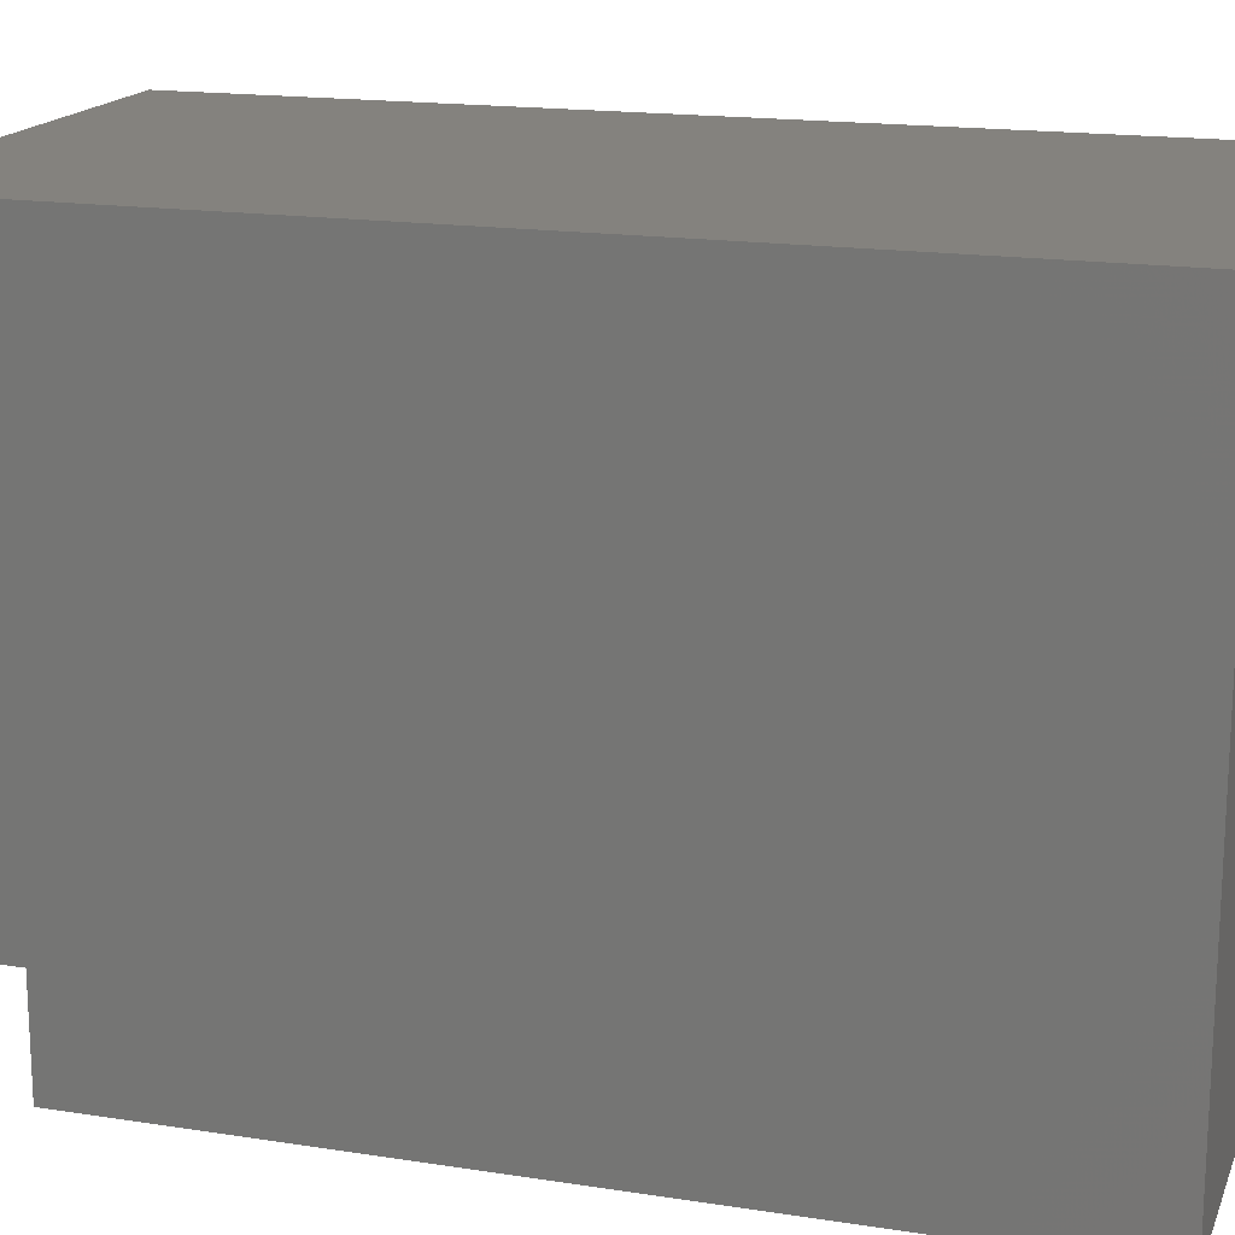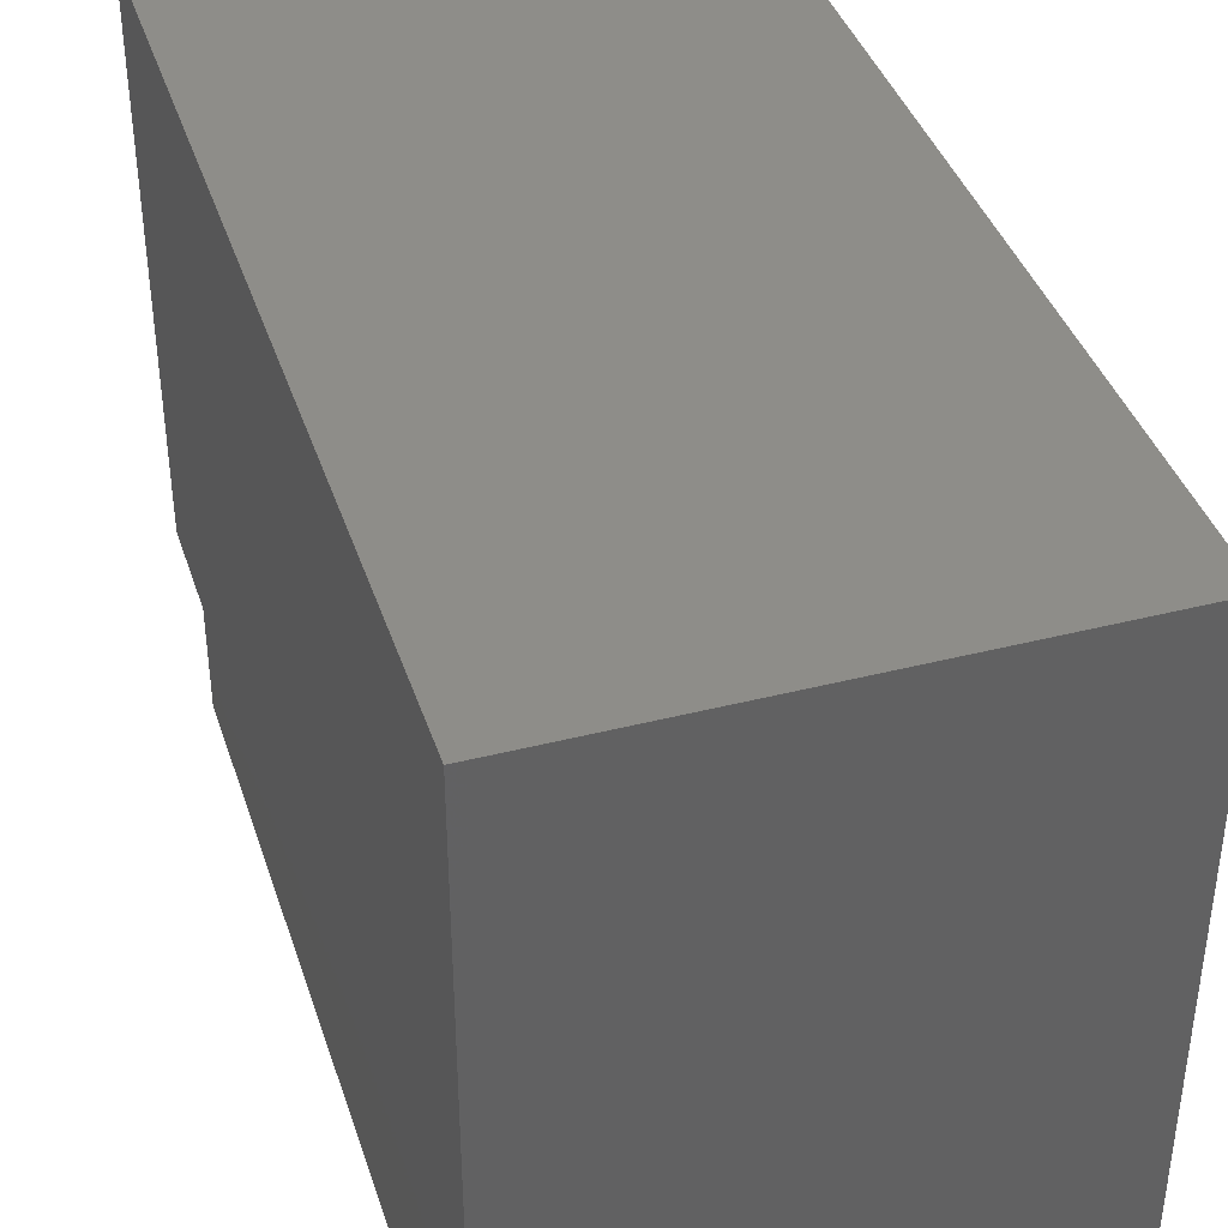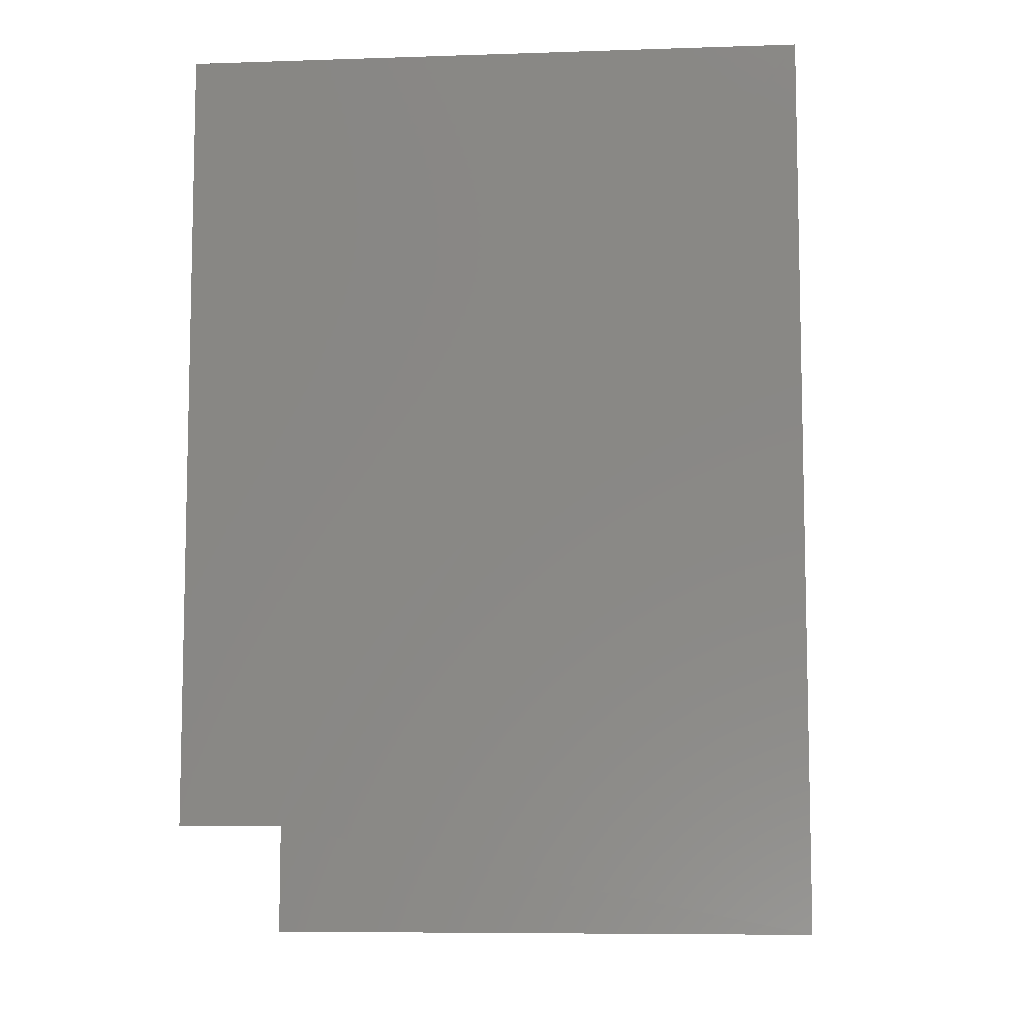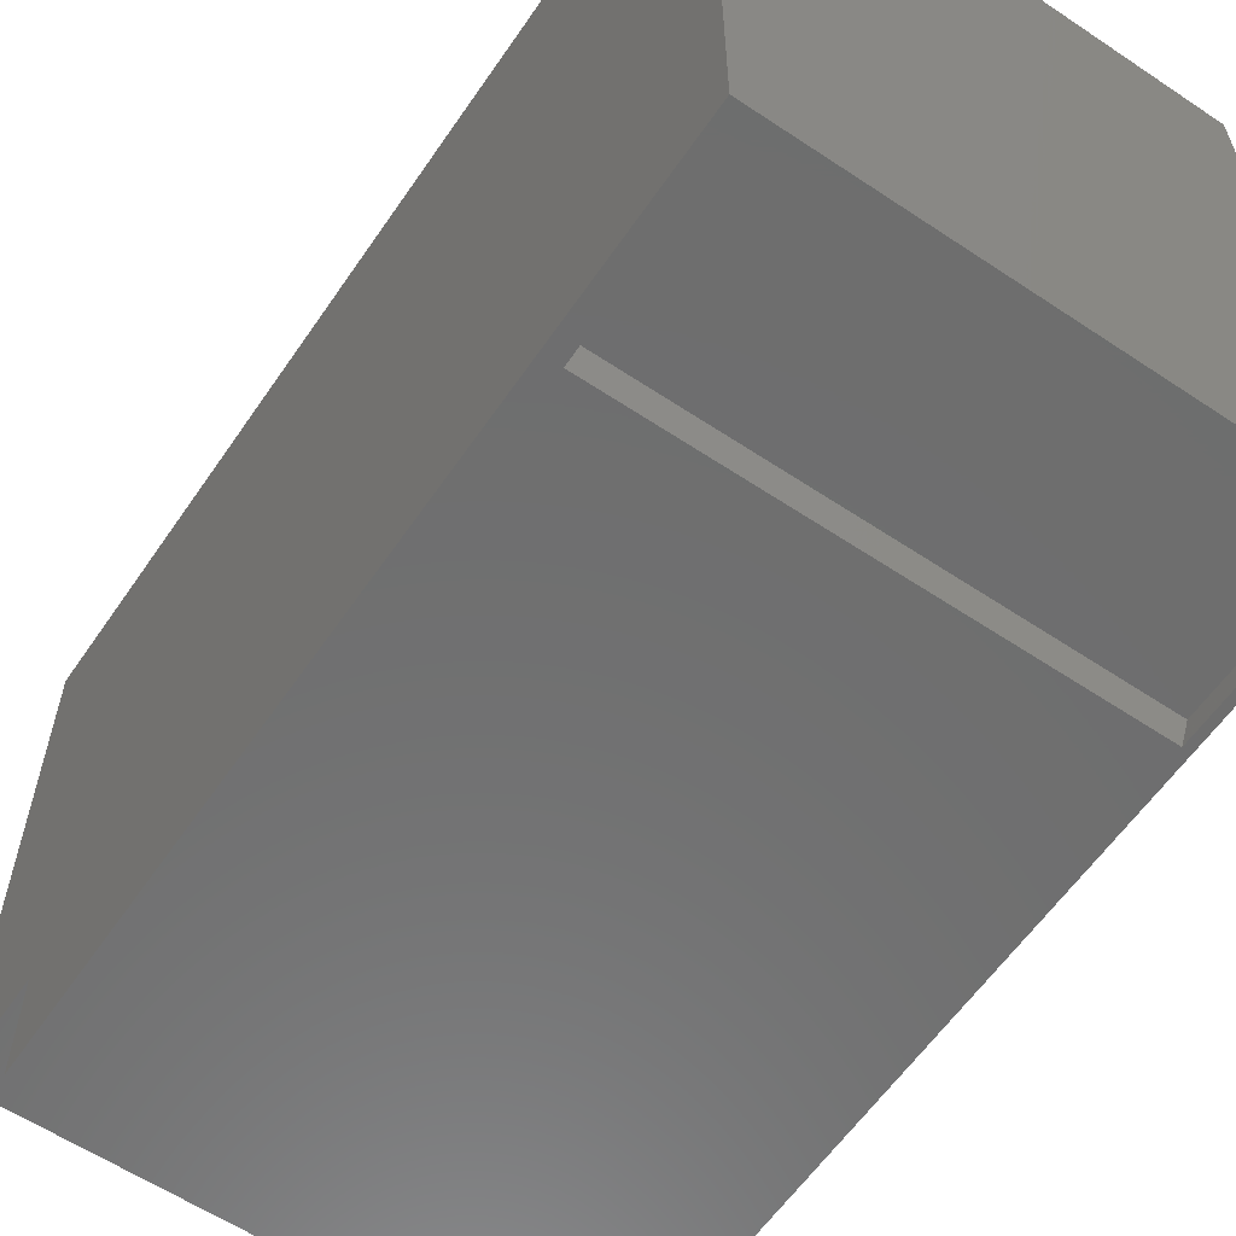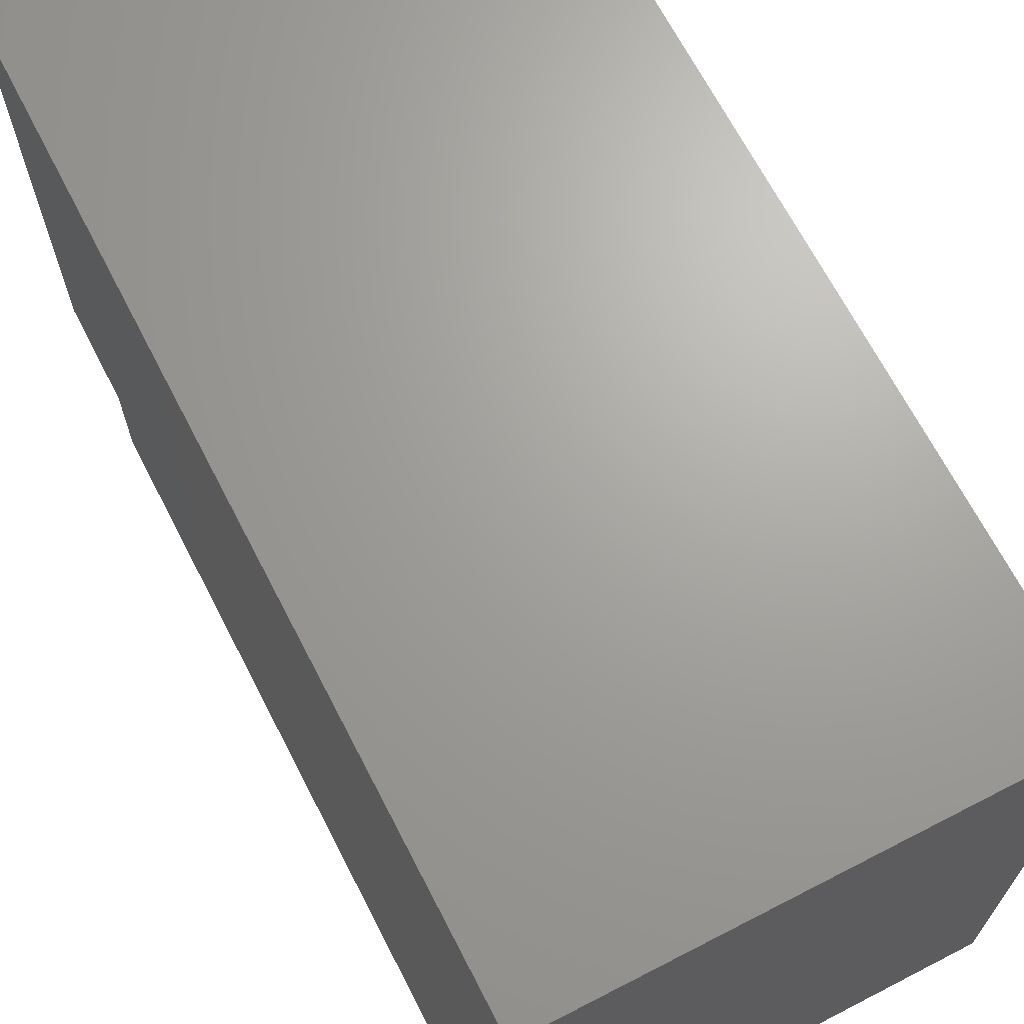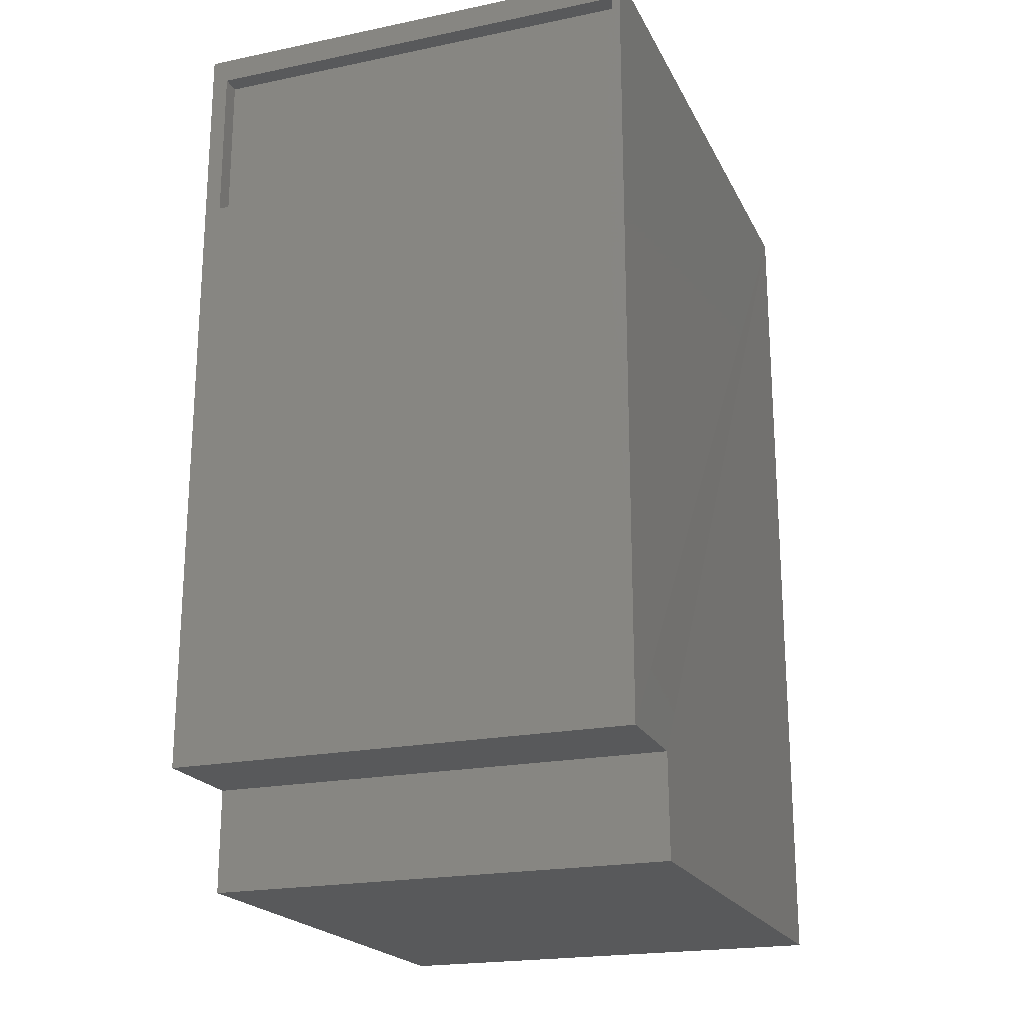
<metadata>
{"format":"stl","ext":"stl","renderer":"f3d","projection":"perspective","resolution":1024,"background":"white","views":[{"elev":17.1,"azim":-72.7,"up":"+Y"},{"elev":39.8,"azim":-17.5,"up":"+Y"},{"elev":-7.8,"azim":95.2,"up":"+Z"},{"elev":-60.1,"azim":-34.3,"up":"+Y"},{"elev":67.9,"azim":-27.3,"up":"+Y"},{"elev":-20.8,"azim":20.4,"up":"+Z"}]}
</metadata>
<code>
# stl→obj: 20 verts, 36 faces
v 0.01398 0.01562 0.604
v 0.3845 0.01562 0.604
v 0.01398 0.01562 0.729
v 0.3845 0.01562 0.729
v 0.01398 3.57e-17 0.729
v 0.01398 2.833e-17 0.5962
v 0.3845 0 0.5962
v 0.3845 3.57e-17 0.729
v 0.3912 0 0.75
v 0 0 0.75
v 0 0 0.08635
v 0.3912 0 0.08635
v 0.3912 0.5234 0.75
v 0.3906 0.08594 0.08635
v 0.3912 0.5234 0
v 0.3912 0.08594 0
v 0 0.5234 0
v 0 0.08594 0
v 0 0.5234 0.75
v 5.287e-18 0.08594 0.08635
f 1 2 3
f 3 2 4
f 3 5 1
f 1 5 6
f 2 7 4
f 4 7 8
f 9 8 7
f 10 11 6
f 10 6 5
f 10 5 8
f 10 8 9
f 6 11 7
f 7 11 12
f 7 12 9
f 1 6 2
f 2 6 7
f 4 8 3
f 3 8 5
f 9 12 13
f 13 12 14
f 13 14 15
f 15 14 16
f 17 18 19
f 19 18 20
f 19 20 10
f 10 20 11
f 18 17 16
f 16 17 15
f 18 16 20
f 20 16 14
f 14 12 20
f 20 12 11
f 10 9 19
f 19 9 13
f 15 17 13
f 13 17 19

</code>
